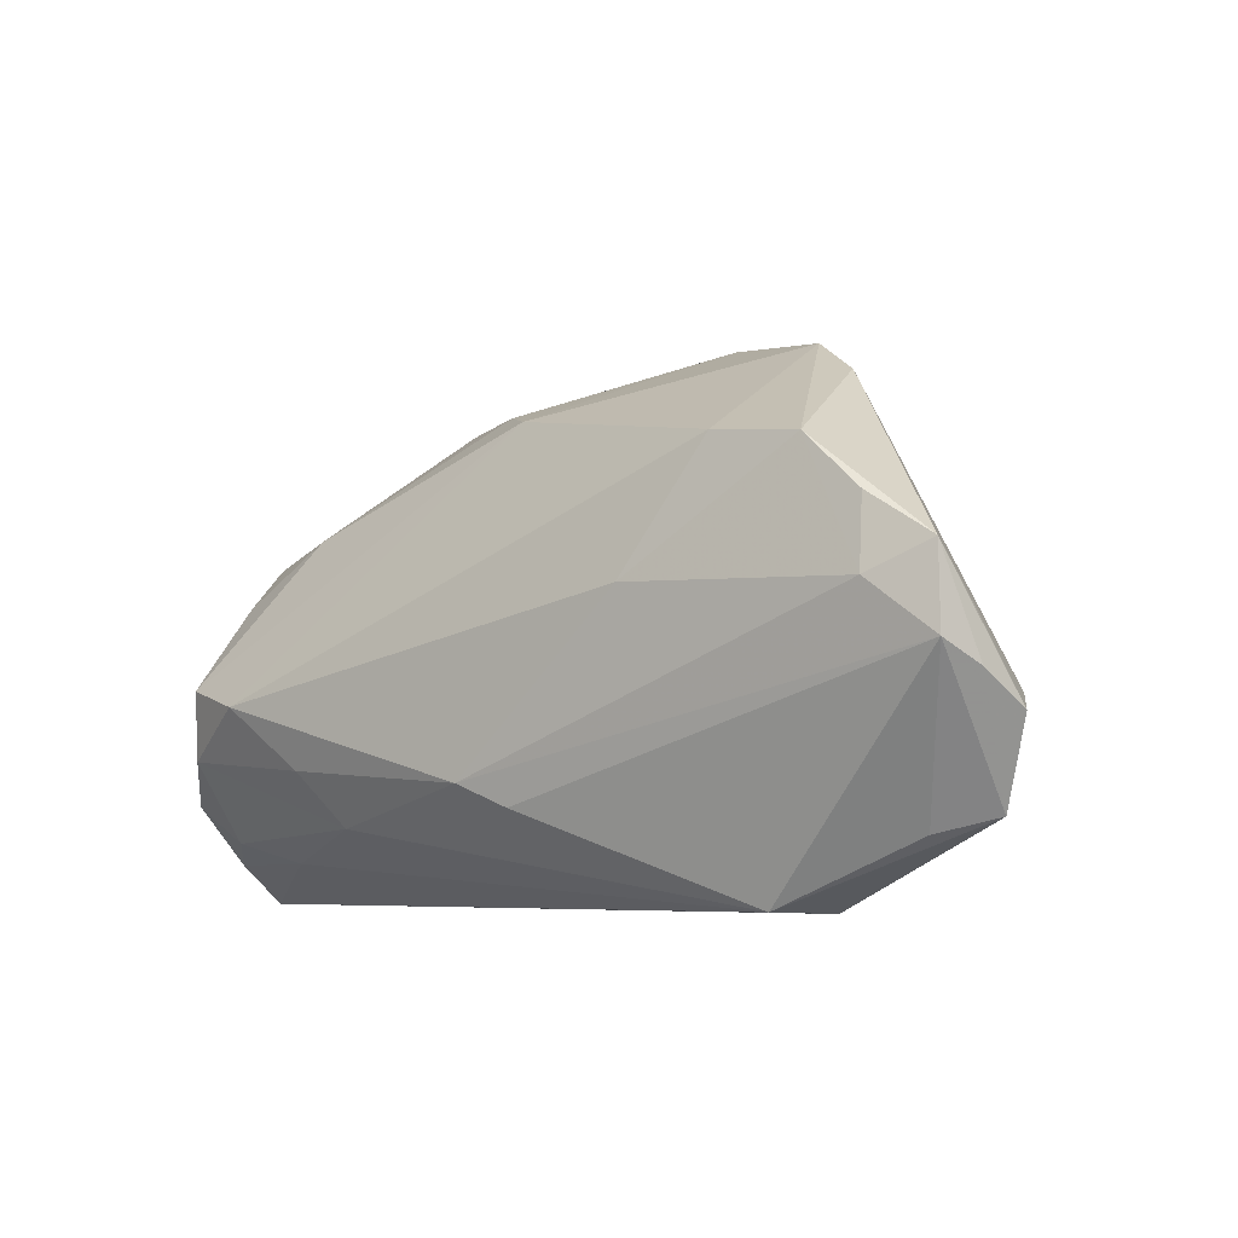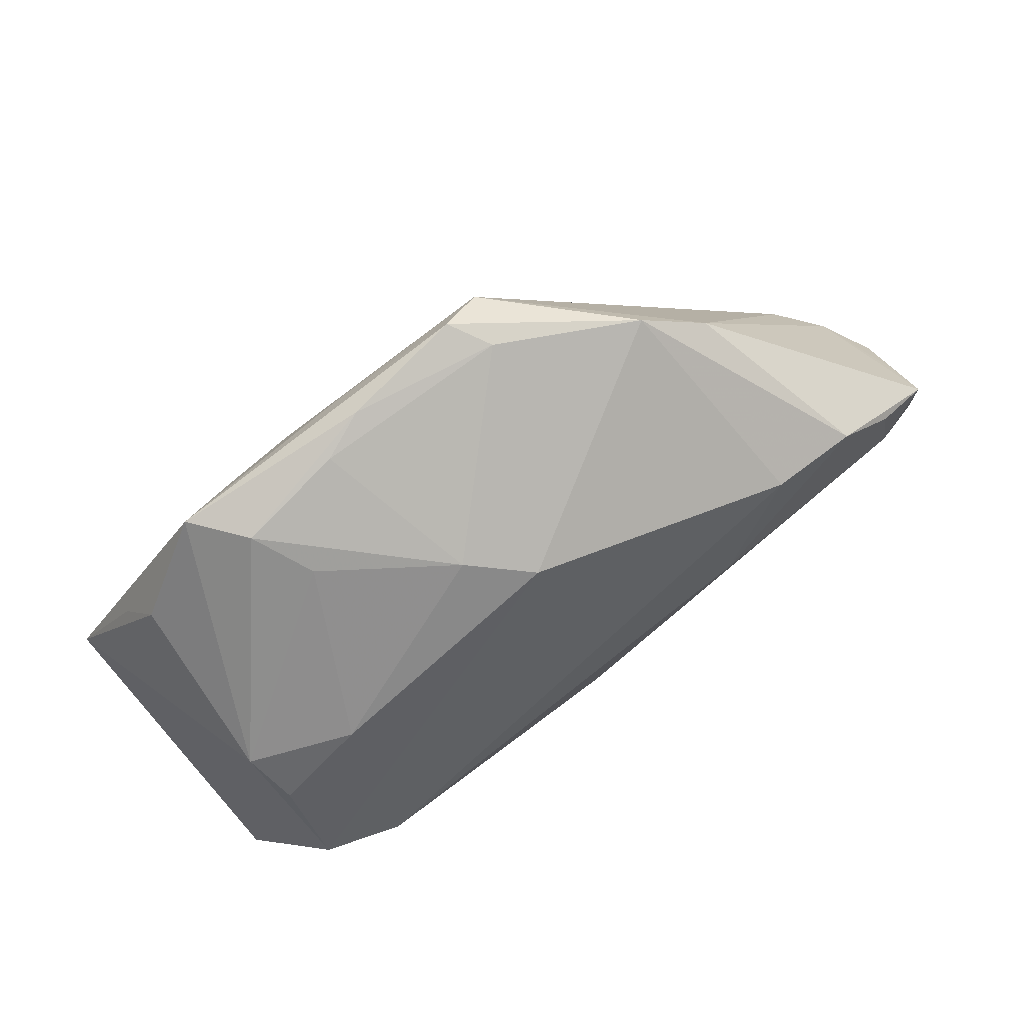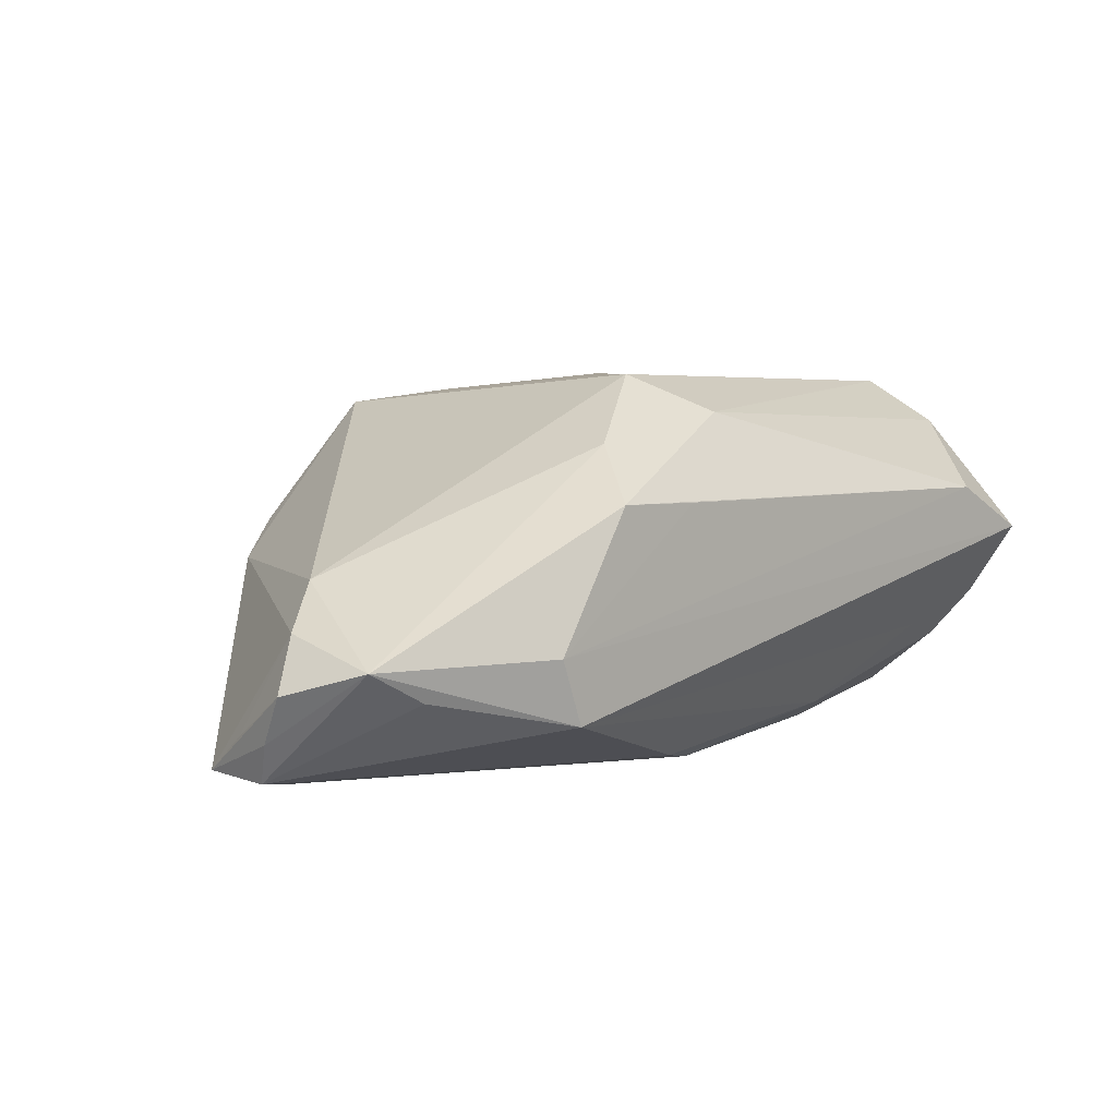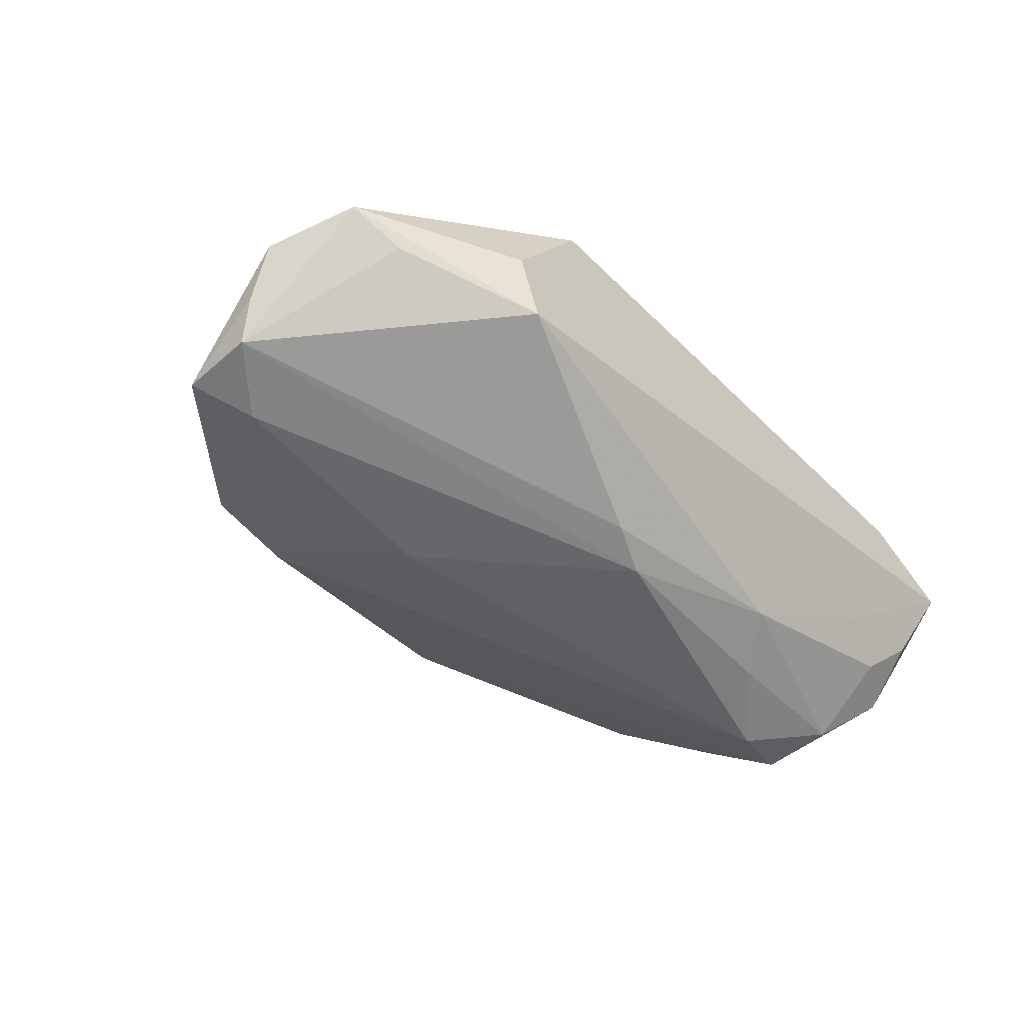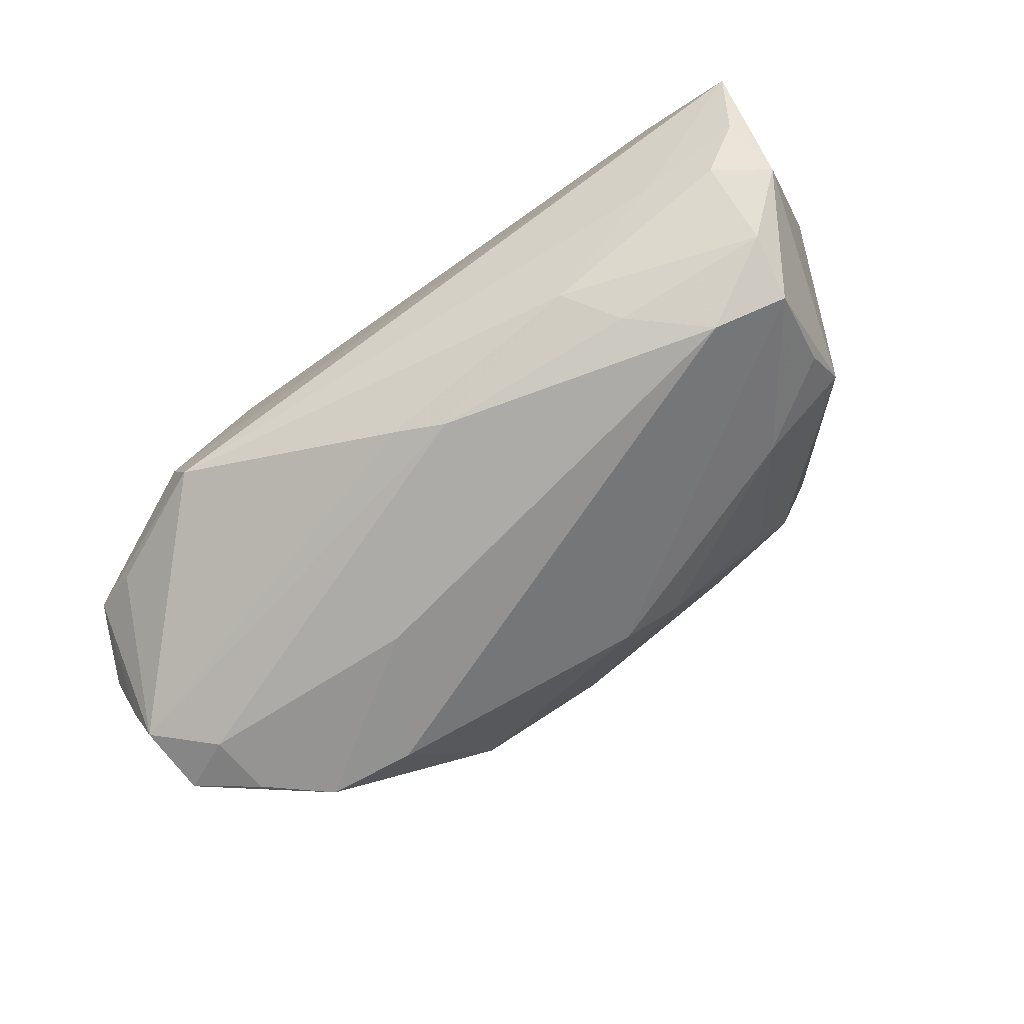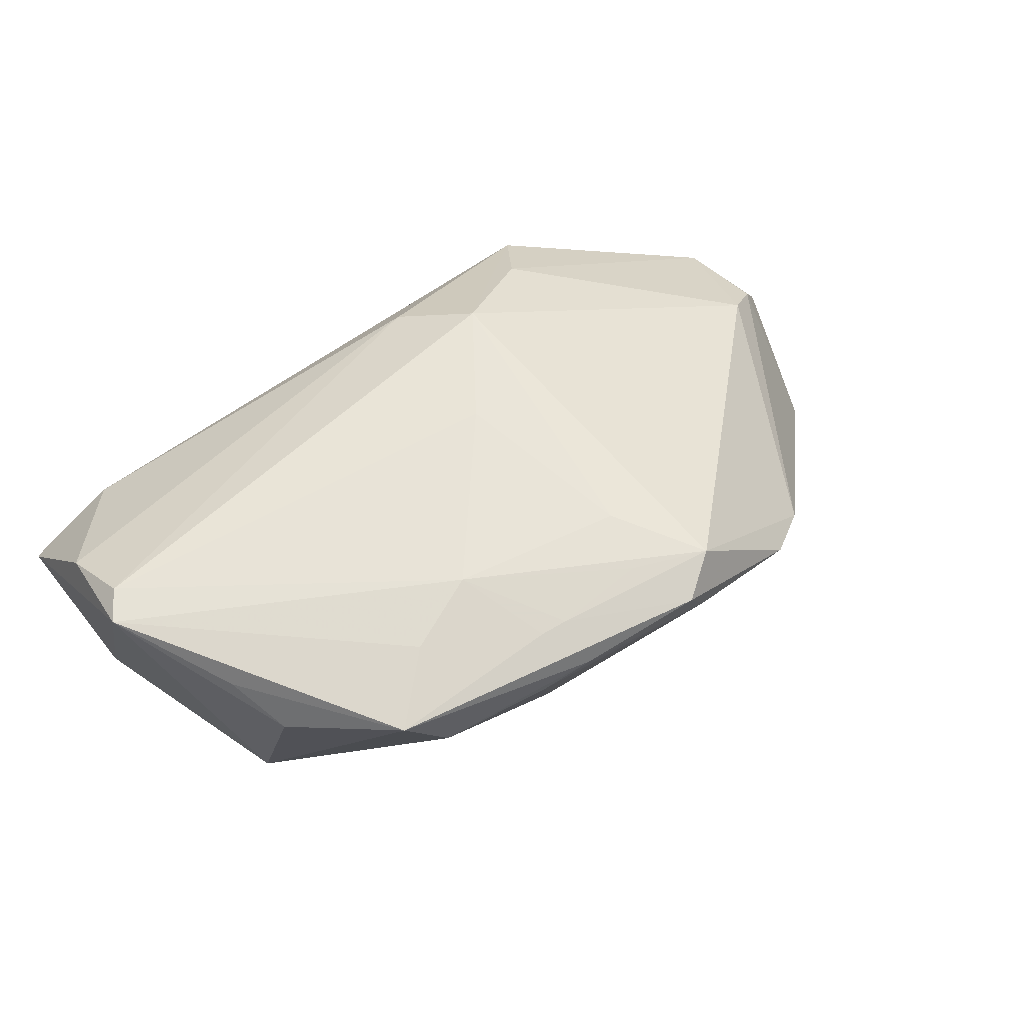
<metadata>
{"format":"obj","ext":"obj","renderer":"f3d","projection":"perspective","resolution":1024,"background":"white","views":[{"elev":-5.9,"azim":-141.3,"up":"+Y"},{"elev":79.2,"azim":142.6,"up":"+Y"},{"elev":5.1,"azim":-46.7,"up":"+Z"},{"elev":-48.9,"azim":-47.5,"up":"+Z"},{"elev":-76.4,"azim":34.9,"up":"+Z"},{"elev":60.1,"azim":143.0,"up":"+Z"}]}
</metadata>
<code>
v 0.002913 -0.003532 0.02258
v -0.04434 -0.02339 -0.01028
v -0.04544 -0.007201 0.001183
v -0.01747 -0.02323 0.01503
v -0.05228 -0.003733 -0.01493
v 0.0512 -0.01005 0.02152
v -0.005775 -0.01604 0.02251
v 0.02263 -0.02228 -0.01786
v 0.004311 0.02022 -0.01071
v -0.006645 0.03005 0.01236
v 0.05418 -0.03007 0.003306
v 0.05419 -0.03065 0.002661
v 0.04391 0.002945 -0.01212
v 0.03826 -0.02591 -0.009313
v 0.05123 -0.02612 -0.00597
v 0.04597 -0.01461 -0.01806
v -0.03187 -0.0307 -0.006349
v -0.002098 0.01709 0.02063
v -0.02268 0.02756 0.004751
v -0.02637 0.01469 -0.01942
v 0.04626 0.007101 0.01794
v 0.0266 0.01753 0.02069
v -0.01763 0.0005625 -0.02258
v 0.01783 0.01397 0.02207
v -0.02949 0.02333 0.0006472
v -0.04385 0.007226 -0.02022
v 0.04502 0.007861 -0.006425
v 0.03588 -0.009083 -0.02258
v -0.03684 0.01343 -0.01949
v 0.04378 0.0137 0.01429
v -0.0444 -0.0006638 -0.02156
v 0.01063 0.02456 0.01937
v 0.04301 -0.0307 0.008208
v 0.02871 0.02558 0.01191
v -0.003058 -0.02052 -0.02137
v 0.02727 -0.01614 -0.02082
v -0.02221 -0.03055 0.008893
v 0.02526 0.02304 0.004916
v 0.03321 0.009857 -0.01149
v 0.01378 0.02428 0.01935
v -0.05113 0.002489 -0.01941
v -6.984e-05 0.02394 0.0197
v -0.0515 -0.006379 -0.01973
v -0.003853 0.0307 0.01741
v 0.01611 0.02795 0.01344
v -0.053 -0.008788 -0.01515
v -0.02891 -0.03048 -0.01374
v 0.0004604 -0.02394 0.01823
v 0.05228 -0.01942 -0.01181
v 0.01049 0.02911 0.01574
v -0.05419 -0.01242 -0.009683
v -0.0506 -0.01035 -0.003718
v 0.05358 -0.006459 0.02127
v 0.04461 -0.006826 -0.01969
v 0.03371 0.02419 0.01851
v 0.01098 0.02222 -0.00486
v -0.01125 -0.03061 0.008673
v 0.0461 -0.02364 -0.01122
v 0.05238 -0.01875 0.01635
v 0.002754 -0.018 -0.02258
v -0.05028 -0.02173 -0.006812
v -0.008932 0.02716 0.01896
v 0.008522 0.01022 0.02183
f 34 27 38
f 7 3 4
f 19 29 25
f 29 41 25
f 53 27 30
f 39 38 27
f 20 29 19
f 28 23 20
f 20 23 29
f 34 38 56
f 38 39 56
f 7 4 37
f 57 33 37
f 51 41 46
f 49 27 53
f 12 49 53
f 3 25 52
f 52 25 41
f 29 23 31
f 55 27 34
f 55 30 27
f 62 44 19
f 19 25 62
f 62 25 3
f 62 3 7
f 19 44 10
f 9 56 39
f 28 20 9
f 9 20 19
f 19 10 9
f 9 10 56
f 57 37 17
f 17 33 57
f 47 12 17
f 17 12 33
f 7 37 48
f 48 37 33
f 48 6 7
f 51 46 61
f 47 17 61
f 61 17 37
f 61 52 51
f 3 52 61
f 61 4 3
f 61 37 4
f 53 6 59
f 59 48 33
f 6 48 59
f 5 41 51
f 51 52 5
f 5 52 41
f 26 41 29
f 29 31 26
f 26 31 41
f 43 46 41
f 41 31 43
f 43 61 46
f 50 55 34
f 44 55 50
f 50 10 44
f 53 30 21
f 21 55 53
f 30 55 21
f 13 39 27
f 24 6 53
f 58 16 49
f 8 16 58
f 11 12 53
f 53 59 11
f 33 12 11
f 11 59 33
f 47 61 2
f 2 43 47
f 61 43 2
f 60 43 31
f 60 31 23
f 60 23 28
f 56 10 45
f 10 50 45
f 34 56 45
f 45 50 34
f 49 16 54
f 27 49 54
f 54 13 27
f 39 13 54
f 54 16 28
f 28 9 54
f 54 9 39
f 28 16 36
f 36 16 8
f 36 60 28
f 8 60 36
f 18 62 7
f 18 24 62
f 53 55 22
f 22 24 53
f 32 55 44
f 44 62 32
f 49 12 15
f 15 58 49
f 47 43 35
f 43 60 35
f 35 8 47
f 35 60 8
f 1 18 7
f 7 6 1
f 6 24 1
f 55 32 40
f 40 32 24
f 40 22 55
f 24 22 40
f 62 24 42
f 42 32 62
f 24 32 42
f 58 15 14
f 47 8 14
f 8 58 14
f 14 12 47
f 14 15 12
f 24 18 63
f 63 1 24
f 18 1 63

</code>
